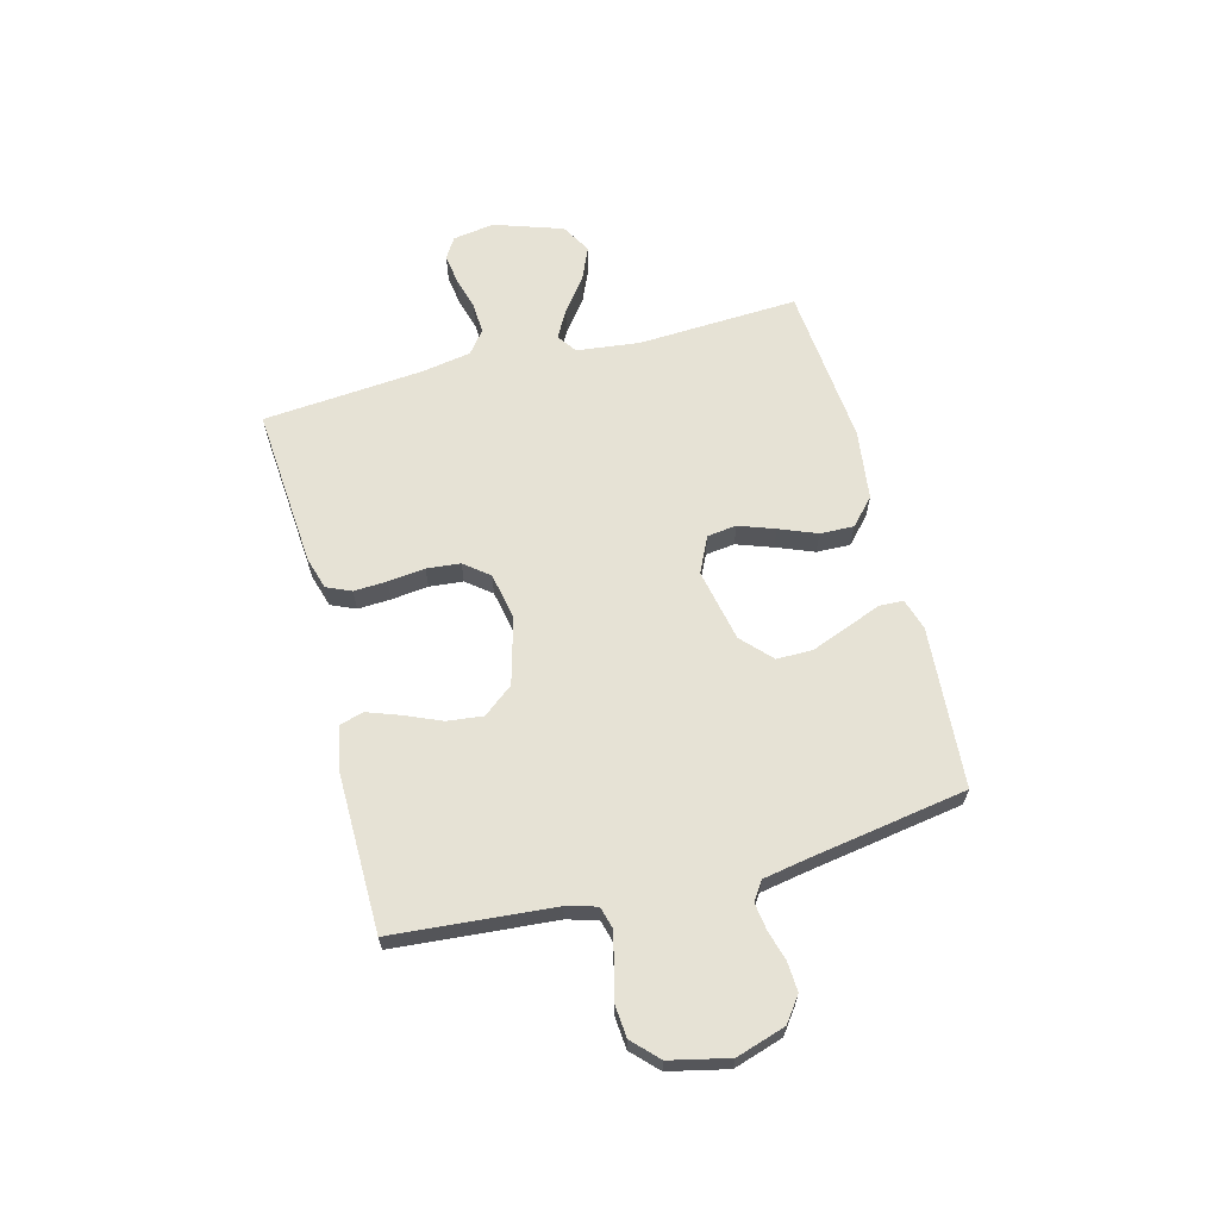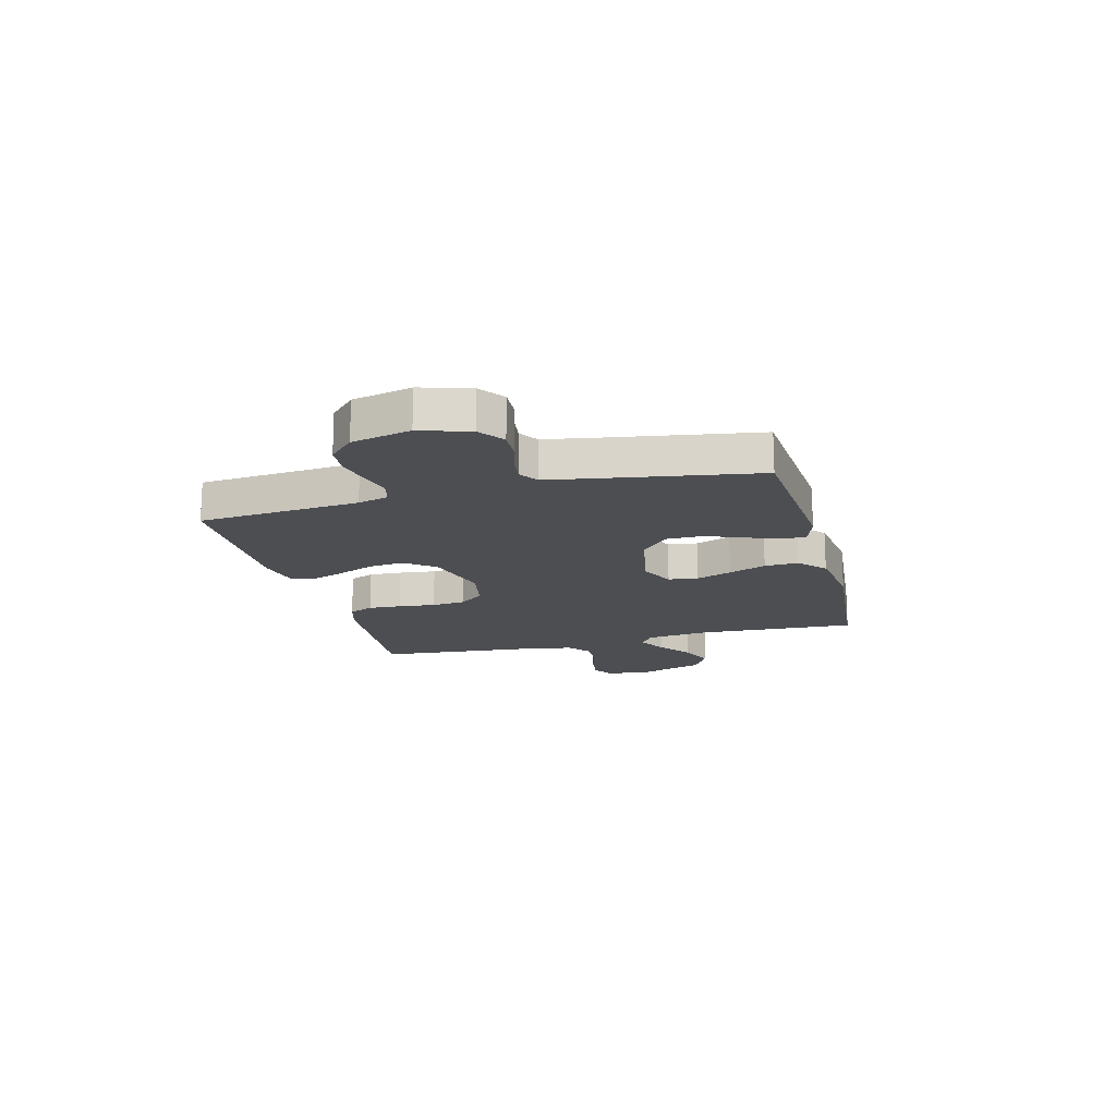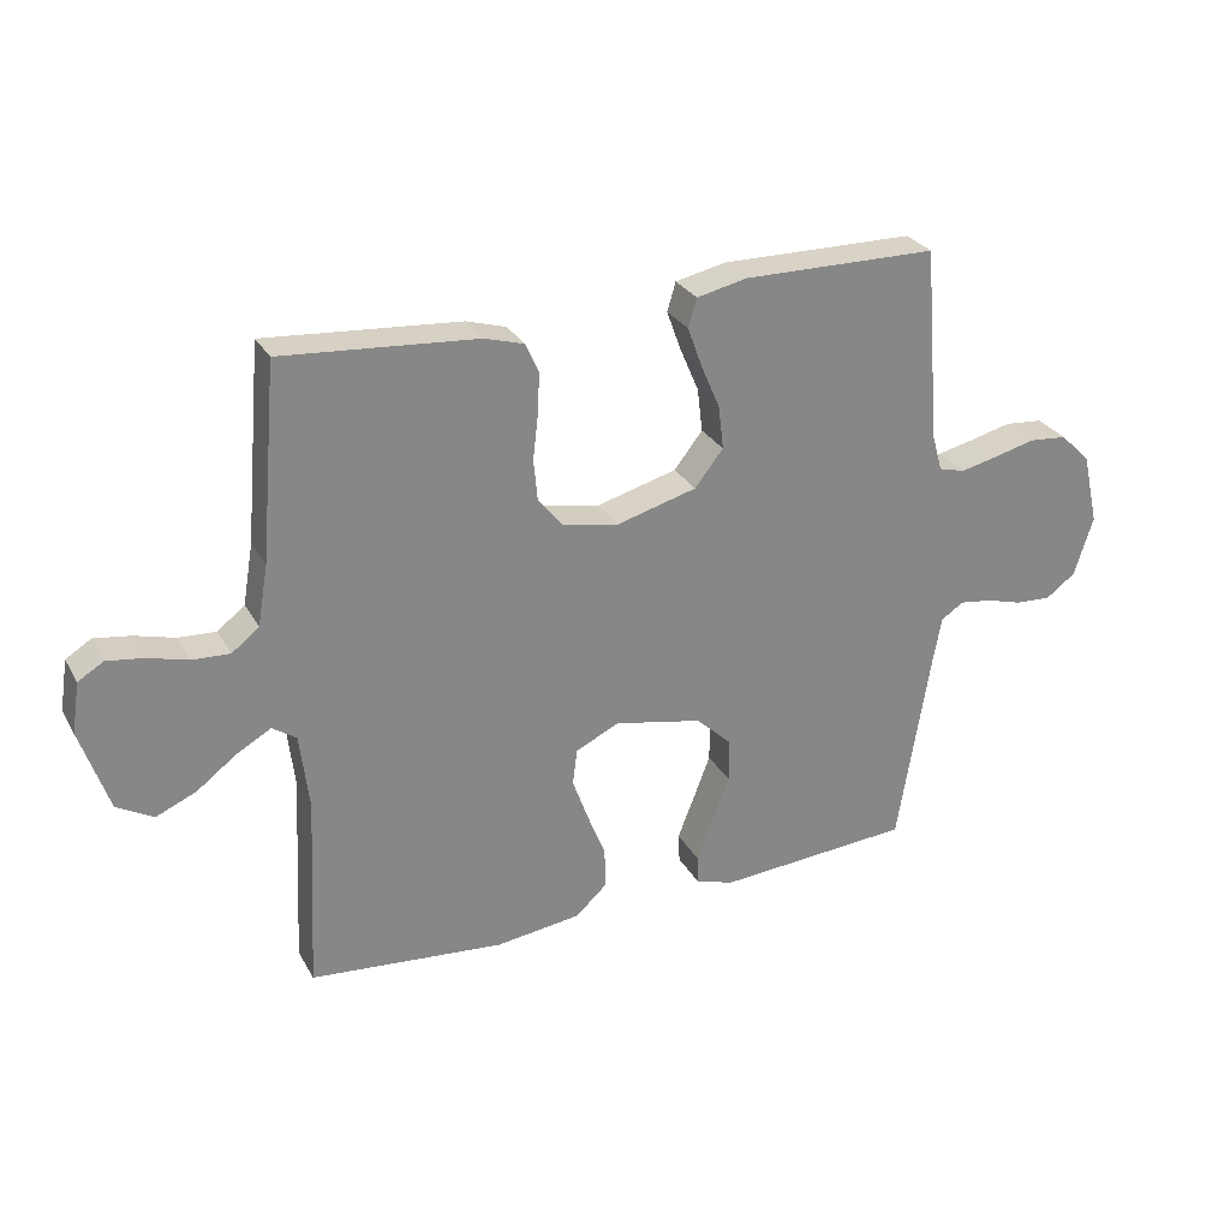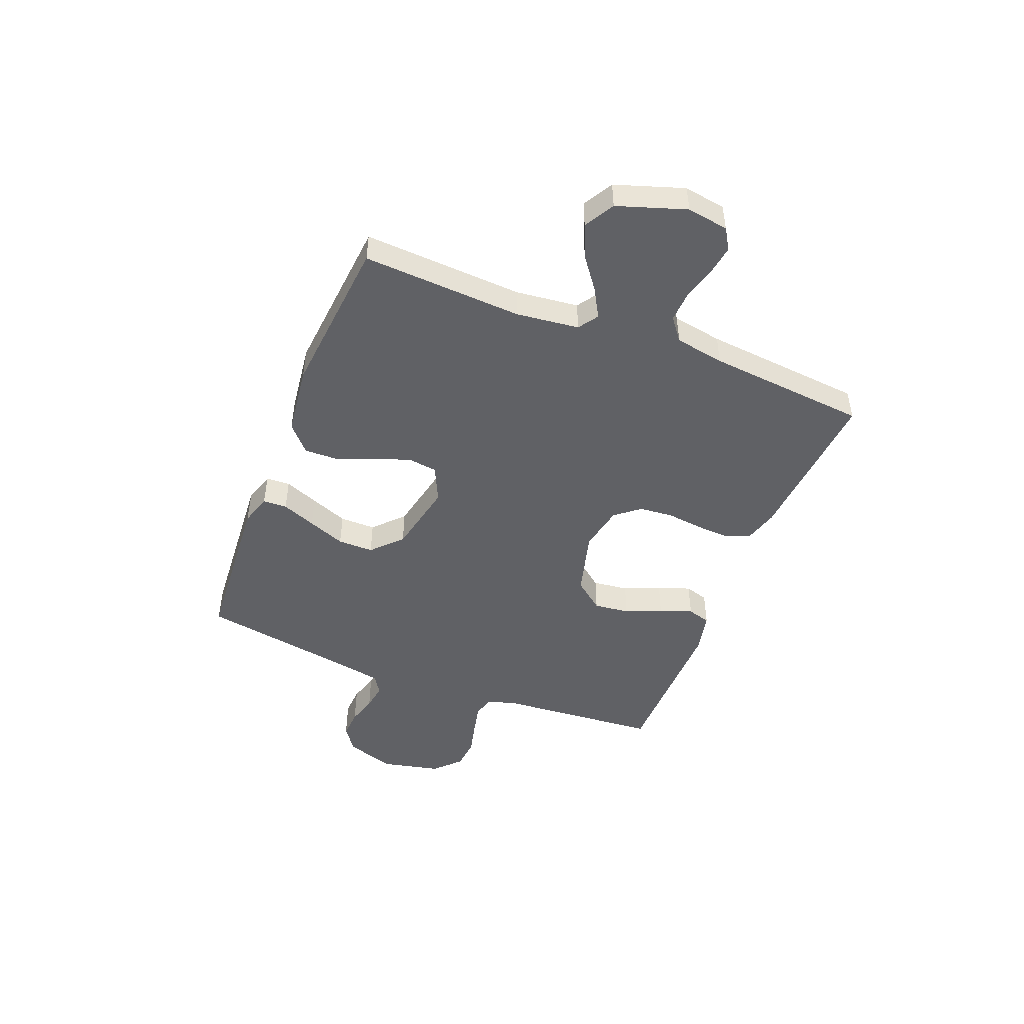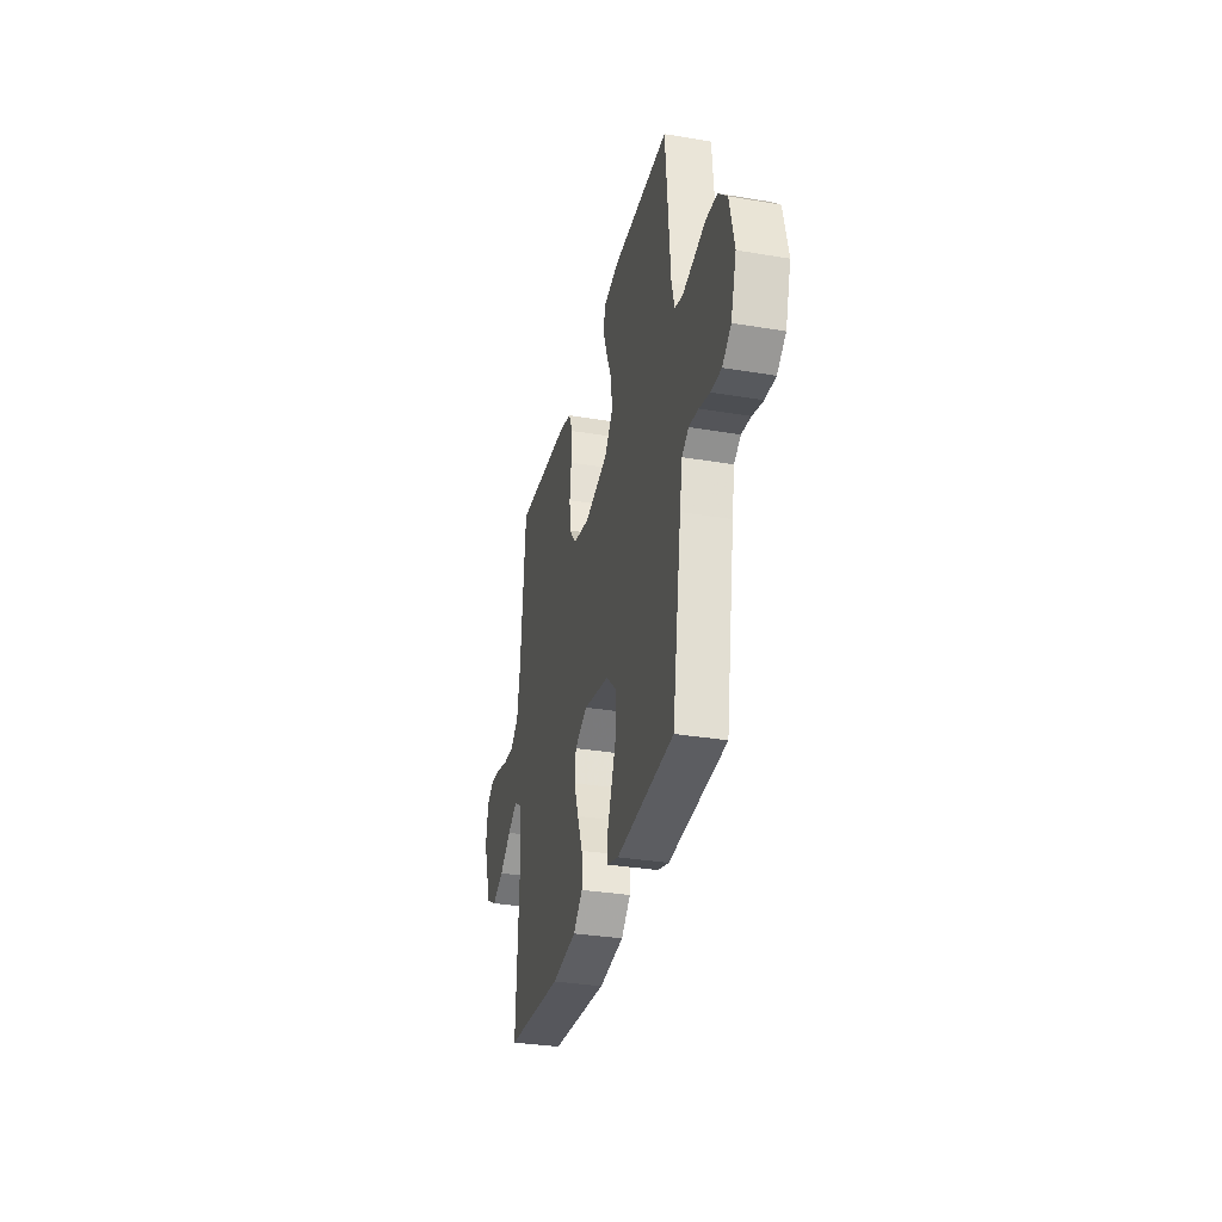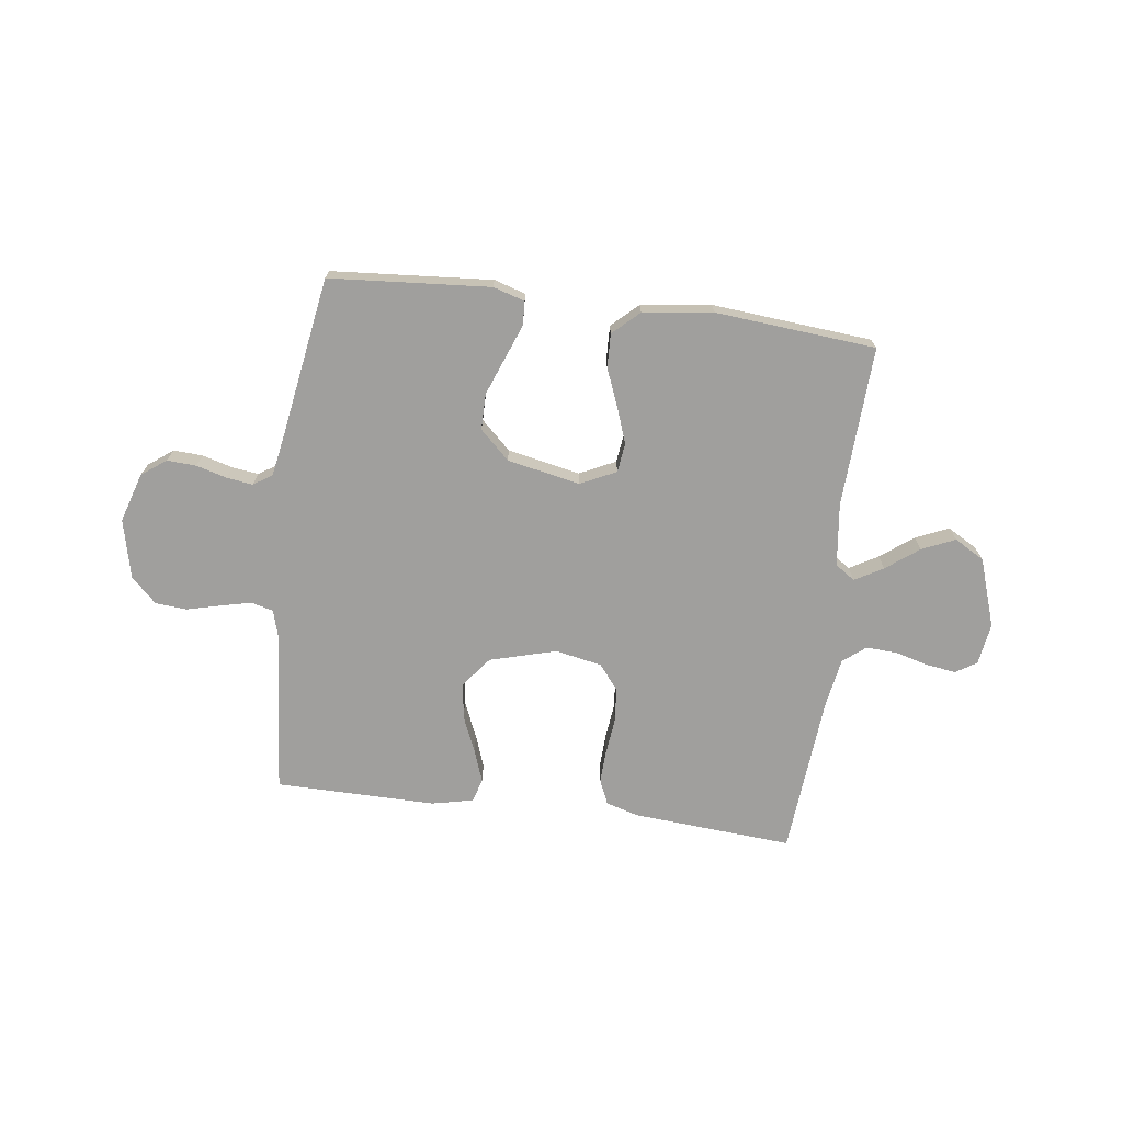
<metadata>
{"format":"obj","ext":"obj","renderer":"f3d","projection":"perspective","resolution":1024,"background":"white","views":[{"elev":63.9,"azim":75.3,"up":"+Y"},{"elev":-16.6,"azim":104.7,"up":"+Y"},{"elev":28.0,"azim":-24.1,"up":"+Z"},{"elev":-47.6,"azim":-111.7,"up":"+Y"},{"elev":-32.5,"azim":76.8,"up":"+Z"},{"elev":-71.4,"azim":172.7,"up":"+Y"}]}
</metadata>
<code>
v 0.5 0.07 -0.5
v 0.2 0.07 -0.522
v 0.141 0.07 -0.504
v 0.139 0.07 -0.459
v 0.164 0.07 -0.395
v 0.191 0.07 -0.325
v 0.191 0.07 -0.258
v 0.136 0.07 -0.206
v 0 0.07 -0.178
v -0.067 0.07 -0.21
v -0.074 0.07 -0.265
v -0.05 0.07 -0.332
v -0.022 0.07 -0.402
v -0.02 0.07 -0.465
v -0.069 0.07 -0.51
v -0.2 0.07 -0.527
v -0.5 0.07 -0.5
v -0.485 0.07 -0.2
v -0.499 0.07 -0.082
v -0.536 0.07 -0.057
v -0.589 0.07 -0.087
v -0.65 0.07 -0.133
v -0.712 0.07 -0.16
v -0.768 0.07 -0.128
v -0.811 0.07 0
v -0.799 0.07 0.078
v -0.76 0.07 0.102
v -0.704 0.07 0.094
v -0.642 0.07 0.077
v -0.584 0.07 0.074
v -0.542 0.07 0.107
v -0.526 0.07 0.2
v -0.5 0.07 0.5
v -0.2 0.07 0.477
v -0.139 0.07 0.459
v -0.119 0.07 0.413
v -0.122 0.07 0.351
v -0.13 0.07 0.282
v -0.124 0.07 0.219
v -0.087 0.07 0.173
v 0 0.07 0.156
v 0.124 0.07 0.19
v 0.168 0.07 0.246
v 0.16 0.07 0.313
v 0.131 0.07 0.381
v 0.109 0.07 0.442
v 0.122 0.07 0.486
v 0.2 0.07 0.503
v 0.5 0.07 0.5
v 0.525 0.07 0.2
v 0.541 0.07 0.143
v 0.582 0.07 0.132
v 0.639 0.07 0.145
v 0.703 0.07 0.161
v 0.762 0.07 0.156
v 0.809 0.07 0.11
v 0.834 0.07 0
v 0.805 0.07 -0.092
v 0.759 0.07 -0.126
v 0.704 0.07 -0.123
v 0.648 0.07 -0.107
v 0.598 0.07 -0.1
v 0.563 0.07 -0.123
v 0.549 0.07 -0.2
v 0.5 0 -0.5
v 0.2 0 -0.522
v 0.141 0 -0.504
v 0.139 0 -0.459
v 0.164 0 -0.395
v 0.191 0 -0.325
v 0.191 0 -0.258
v 0.136 0 -0.206
v 0 0 -0.178
v -0.067 0 -0.21
v -0.074 0 -0.265
v -0.05 0 -0.332
v -0.022 0 -0.402
v -0.02 0 -0.465
v -0.069 0 -0.51
v -0.2 0 -0.527
v -0.5 0 -0.5
v -0.485 0 -0.2
v -0.499 0 -0.082
v -0.536 0 -0.057
v -0.589 0 -0.087
v -0.65 0 -0.133
v -0.712 0 -0.16
v -0.768 0 -0.128
v -0.811 0 0
v -0.799 0 0.078
v -0.76 0 0.102
v -0.704 0 0.094
v -0.642 0 0.077
v -0.584 0 0.074
v -0.542 0 0.107
v -0.526 0 0.2
v -0.5 0 0.5
v -0.2 0 0.477
v -0.139 0 0.459
v -0.119 0 0.413
v -0.122 0 0.351
v -0.13 0 0.282
v -0.124 0 0.219
v -0.087 0 0.173
v 0 0 0.156
v 0.124 0 0.19
v 0.168 0 0.246
v 0.16 0 0.313
v 0.131 0 0.381
v 0.109 0 0.442
v 0.122 0 0.486
v 0.2 0 0.503
v 0.5 0 0.5
v 0.525 0 0.2
v 0.541 0 0.143
v 0.582 0 0.132
v 0.639 0 0.145
v 0.703 0 0.161
v 0.762 0 0.156
v 0.809 0 0.11
v 0.834 0 0
v 0.805 0 -0.092
v 0.759 0 -0.126
v 0.704 0 -0.123
v 0.648 0 -0.107
v 0.598 0 -0.1
v 0.563 0 -0.123
v 0.549 0 -0.2
f 59 60 61
f 58 59 61
f 57 58 61
f 56 57 61
f 55 56 61
f 54 55 61
f 53 54 61
f 52 53 61 62
f 51 52 62 63
f 48 49 50
f 47 48 50
f 46 47 50
f 45 46 50
f 44 45 50
f 51 63 64
f 50 51 64
f 44 50 64
f 43 44 64
f 36 37 38
f 35 36 38
f 34 35 38
f 33 34 38
f 32 33 38
f 31 32 38 39
f 30 31 39 40
f 27 28 29
f 26 27 29
f 25 26 29
f 24 25 29
f 23 24 29
f 22 23 29
f 21 22 29
f 20 21 29 30
f 30 40 41
f 20 30 41
f 19 20 41
f 16 17 18
f 15 16 18
f 14 15 18
f 13 14 18
f 12 13 18
f 11 12 18 19
f 3 4 5
f 2 3 5
f 1 2 5
f 64 1 5
f 64 5 6
f 42 43 64
f 10 11 19
f 19 41 42
f 10 19 42
f 9 10 42
f 64 6 7
f 64 7 8
f 8 9 42 64
f 125 124 123
f 125 123 122
f 125 122 121
f 125 121 120
f 125 120 119
f 125 119 118
f 125 118 117
f 126 125 117 116
f 127 126 116 115
f 114 113 112
f 114 112 111
f 114 111 110
f 114 110 109
f 114 109 108
f 128 127 115
f 128 115 114
f 128 114 108
f 128 108 107
f 102 101 100
f 102 100 99
f 102 99 98
f 102 98 97
f 102 97 96
f 103 102 96 95
f 104 103 95 94
f 93 92 91
f 93 91 90
f 93 90 89
f 93 89 88
f 93 88 87
f 93 87 86
f 93 86 85
f 94 93 85 84
f 105 104 94
f 105 94 84
f 105 84 83
f 82 81 80
f 82 80 79
f 82 79 78
f 82 78 77
f 82 77 76
f 83 82 76 75
f 69 68 67
f 69 67 66
f 69 66 65
f 69 65 128
f 70 69 128
f 128 107 106
f 83 75 74
f 106 105 83
f 106 83 74
f 106 74 73
f 71 70 128
f 72 71 128
f 128 106 73 72
f 1 65 66 2
f 2 66 67 3
f 3 67 68 4
f 4 68 69 5
f 5 69 70 6
f 6 70 71 7
f 7 71 72 8
f 8 72 73 9
f 9 73 74 10
f 10 74 75 11
f 11 75 76 12
f 12 76 77 13
f 13 77 78 14
f 14 78 79 15
f 15 79 80 16
f 16 80 81 17
f 17 81 82 18
f 18 82 83 19
f 19 83 84 20
f 20 84 85 21
f 21 85 86 22
f 22 86 87 23
f 23 87 88 24
f 24 88 89 25
f 25 89 90 26
f 26 90 91 27
f 27 91 92 28
f 28 92 93 29
f 29 93 94 30
f 30 94 95 31
f 31 95 96 32
f 32 96 97 33
f 33 97 98 34
f 34 98 99 35
f 35 99 100 36
f 36 100 101 37
f 37 101 102 38
f 38 102 103 39
f 39 103 104 40
f 40 104 105 41
f 41 105 106 42
f 42 106 107 43
f 43 107 108 44
f 44 108 109 45
f 45 109 110 46
f 46 110 111 47
f 47 111 112 48
f 48 112 113 49
f 49 113 114 50
f 50 114 115 51
f 51 115 116 52
f 52 116 117 53
f 53 117 118 54
f 54 118 119 55
f 55 119 120 56
f 56 120 121 57
f 57 121 122 58
f 58 122 123 59
f 59 123 124 60
f 60 124 125 61
f 61 125 126 62
f 62 126 127 63
f 63 127 128 64
f 64 128 65 1

</code>
